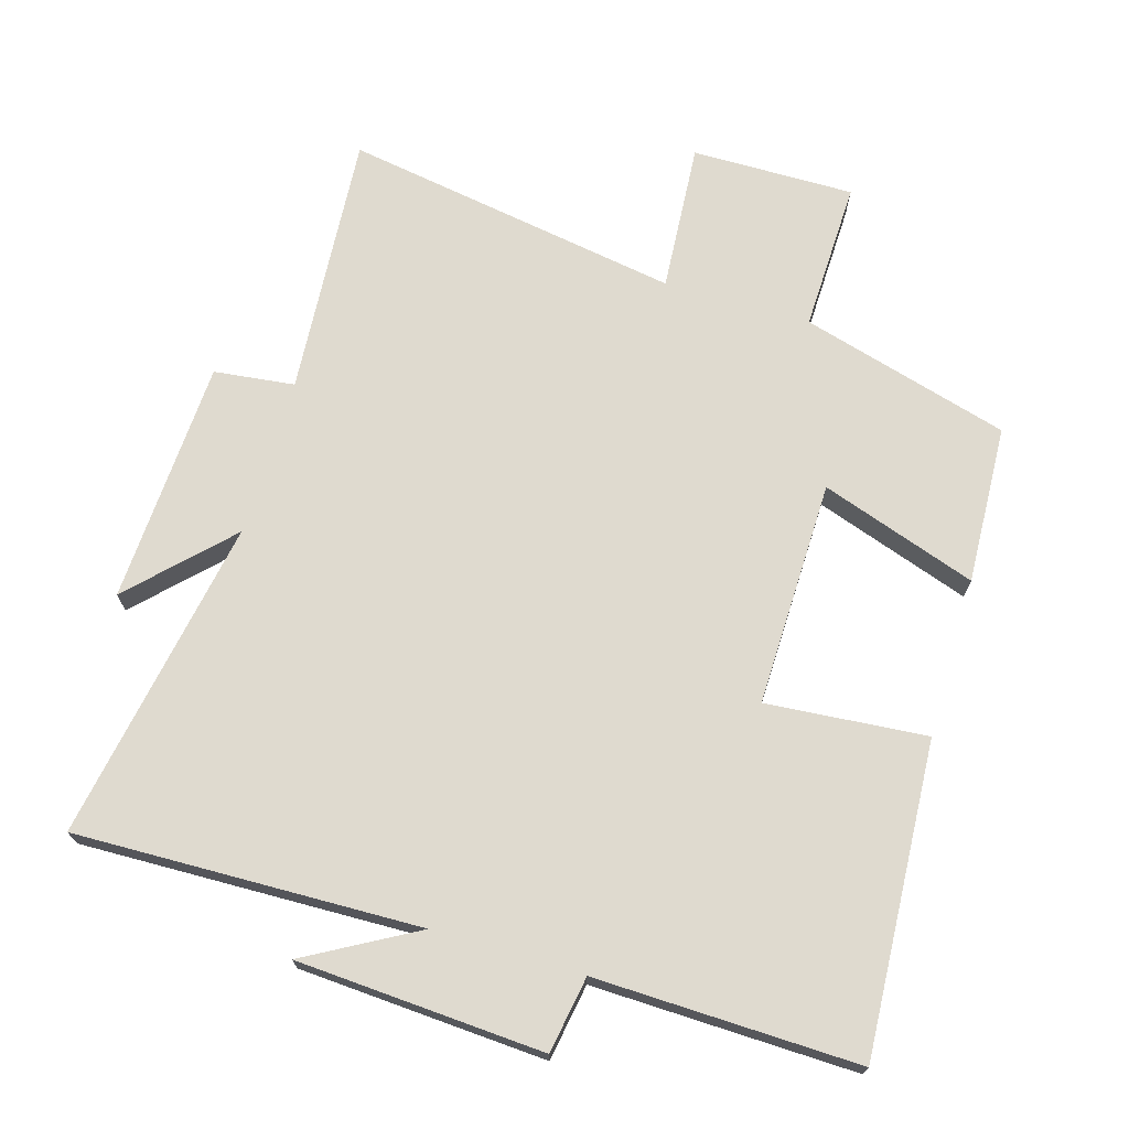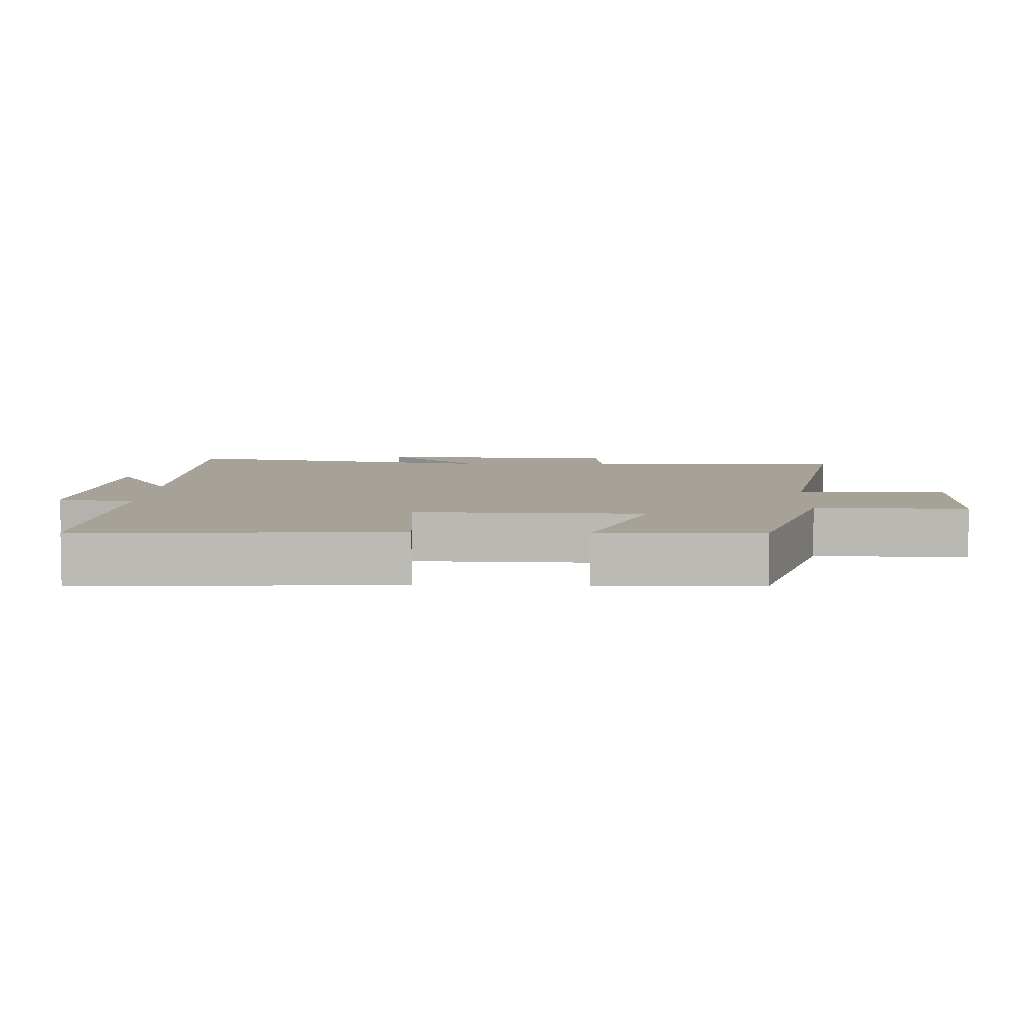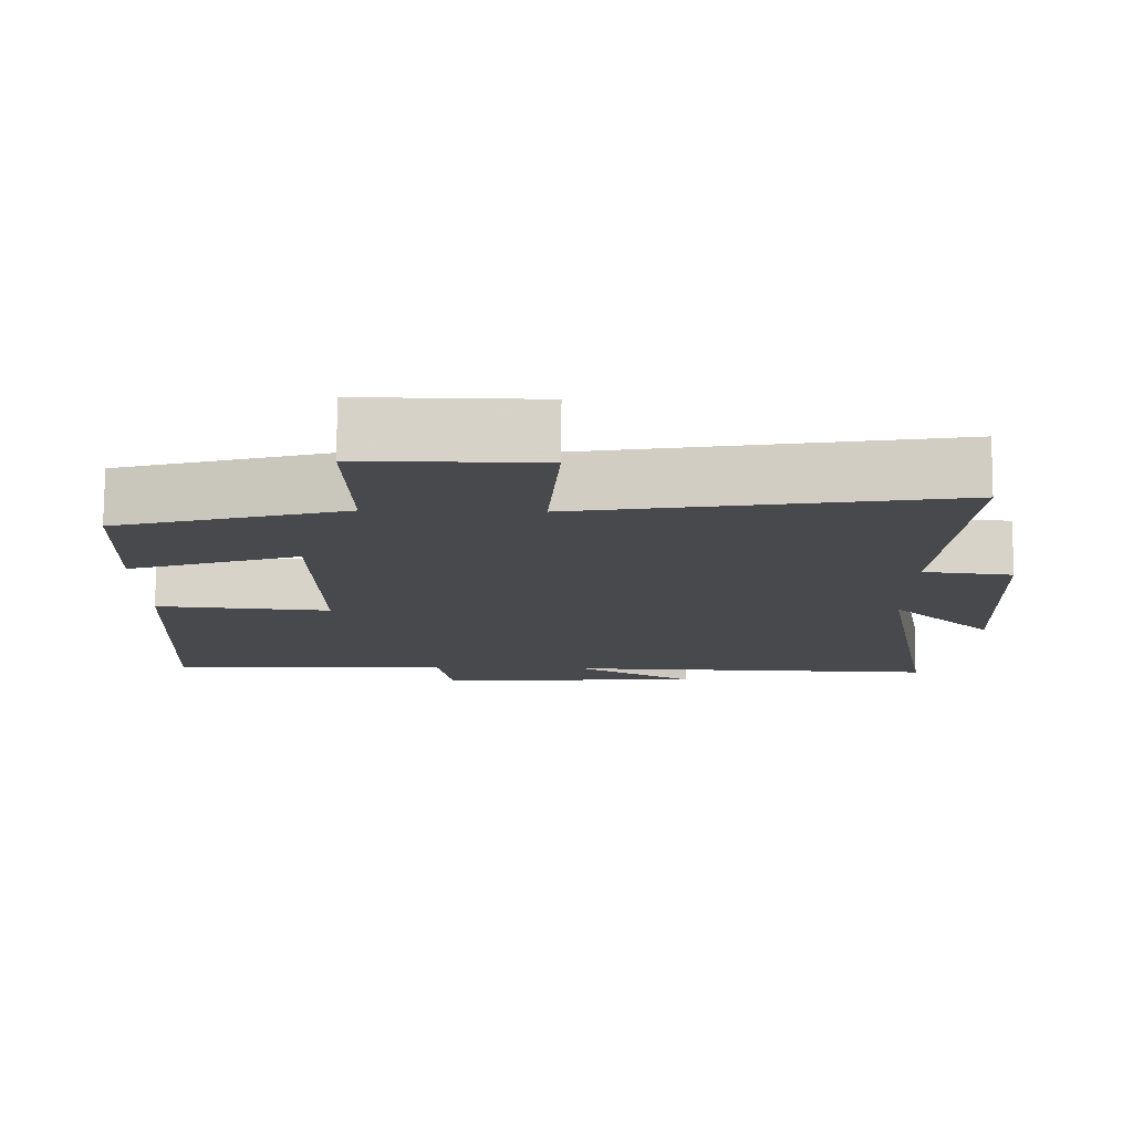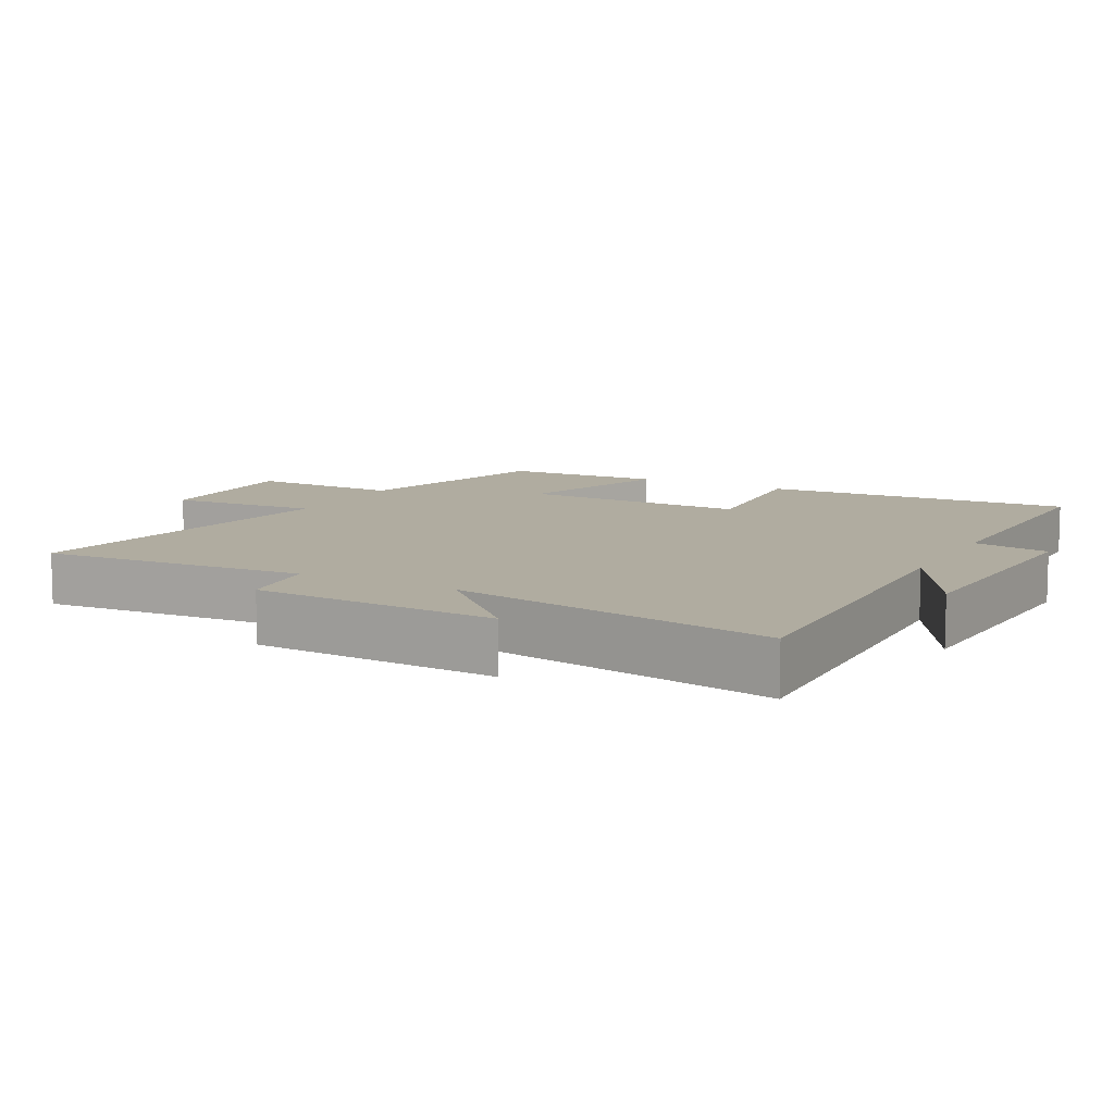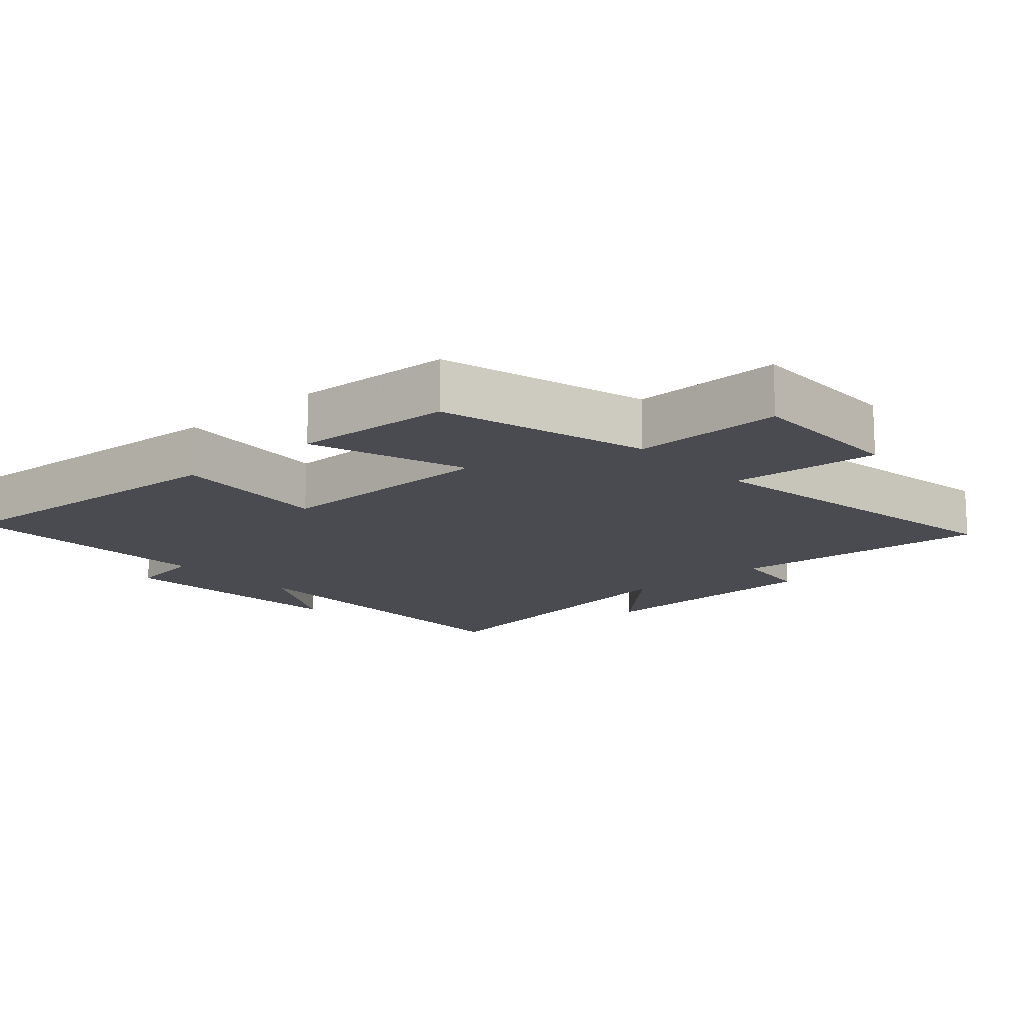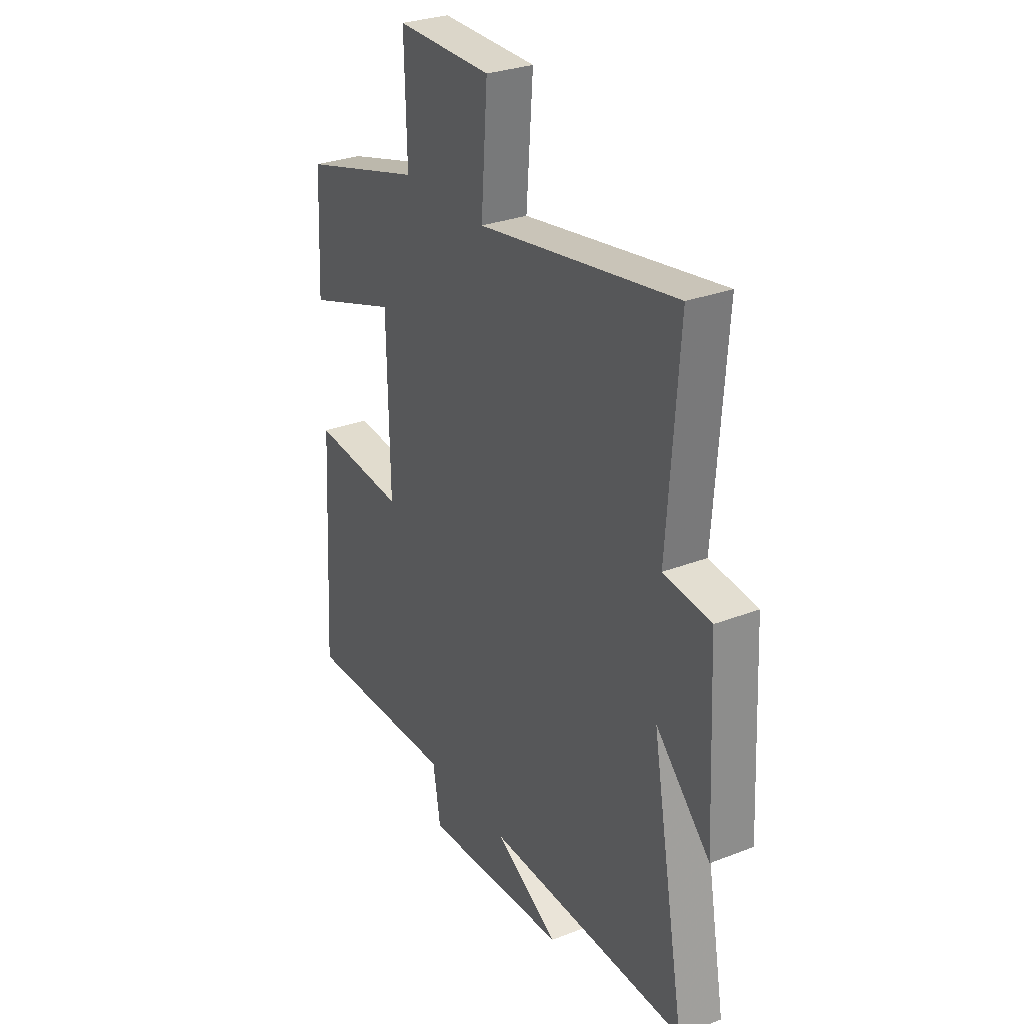
<metadata>
{"format":"obj","ext":"obj","renderer":"f3d","projection":"perspective","resolution":1024,"background":"white","views":[{"elev":70.9,"azim":-163.5,"up":"+Y"},{"elev":6.4,"azim":-87.5,"up":"+Y"},{"elev":77.5,"azim":0.4,"up":"+Z"},{"elev":9.9,"azim":118.0,"up":"+Y"},{"elev":-14.5,"azim":-48.4,"up":"+Y"},{"elev":29.4,"azim":60.3,"up":"+Z"}]}
</metadata>
<code>
v 0.528 0.07 0.582
v 0.5 0.07 0.195
v 0.618 0.07 0.181
v 0.636 0.07 -0.177
v 0.5 0.07 -0.039
v 0.585 0.07 -0.513
v 0.079 0.07 -0.5
v 0.24 0.07 -0.59
v -0.122 0.07 -0.612
v -0.141 0.07 -0.5
v -0.527 0.07 -0.51
v -0.5 0.07 -0.053
v -0.265 0.07 -0.073
v -0.271 0.07 0.259
v -0.5 0.07 0.181
v -0.489 0.07 0.414
v -0.183 0.07 0.5
v -0.189 0.07 0.721
v 0.049 0.07 0.719
v 0.033 0.07 0.5
v 0.528 0 0.582
v 0.5 0 0.195
v 0.618 0 0.181
v 0.636 0 -0.177
v 0.5 0 -0.039
v 0.585 0 -0.513
v 0.079 0 -0.5
v 0.24 0 -0.59
v -0.122 0 -0.612
v -0.141 0 -0.5
v -0.527 0 -0.51
v -0.5 0 -0.053
v -0.265 0 -0.073
v -0.271 0 0.259
v -0.5 0 0.181
v -0.489 0 0.414
v -0.183 0 0.5
v -0.189 0 0.721
v 0.049 0 0.719
v 0.033 0 0.5
f 17 18 19 20
f 16 17 20
f 15 16 20
f 14 15 20
f 20 1 2
f 14 20 2
f 13 14 2
f 10 11 12 13
f 10 13 2 3
f 7 8 9 10
f 7 10 3
f 5 6 7
f 5 7 3
f 3 4 5
f 40 39 38 37
f 40 37 36
f 40 36 35
f 40 35 34
f 22 21 40
f 22 40 34
f 22 34 33
f 33 32 31 30
f 23 22 33 30
f 30 29 28 27
f 23 30 27
f 27 26 25
f 23 27 25
f 25 24 23
f 1 21 22 2
f 2 22 23 3
f 3 23 24 4
f 4 24 25 5
f 5 25 26 6
f 6 26 27 7
f 7 27 28 8
f 8 28 29 9
f 9 29 30 10
f 10 30 31 11
f 11 31 32 12
f 12 32 33 13
f 13 33 34 14
f 14 34 35 15
f 15 35 36 16
f 16 36 37 17
f 17 37 38 18
f 18 38 39 19
f 19 39 40 20
f 20 40 21 1

</code>
